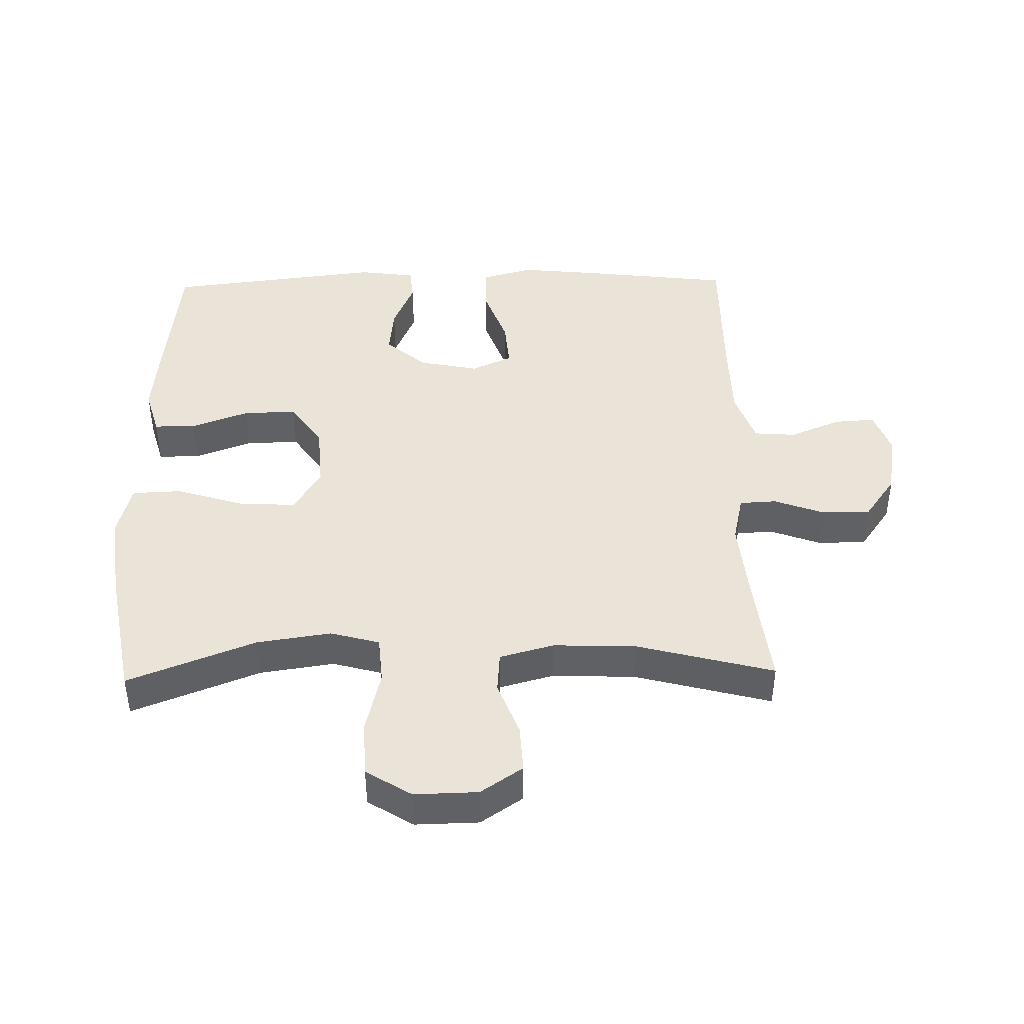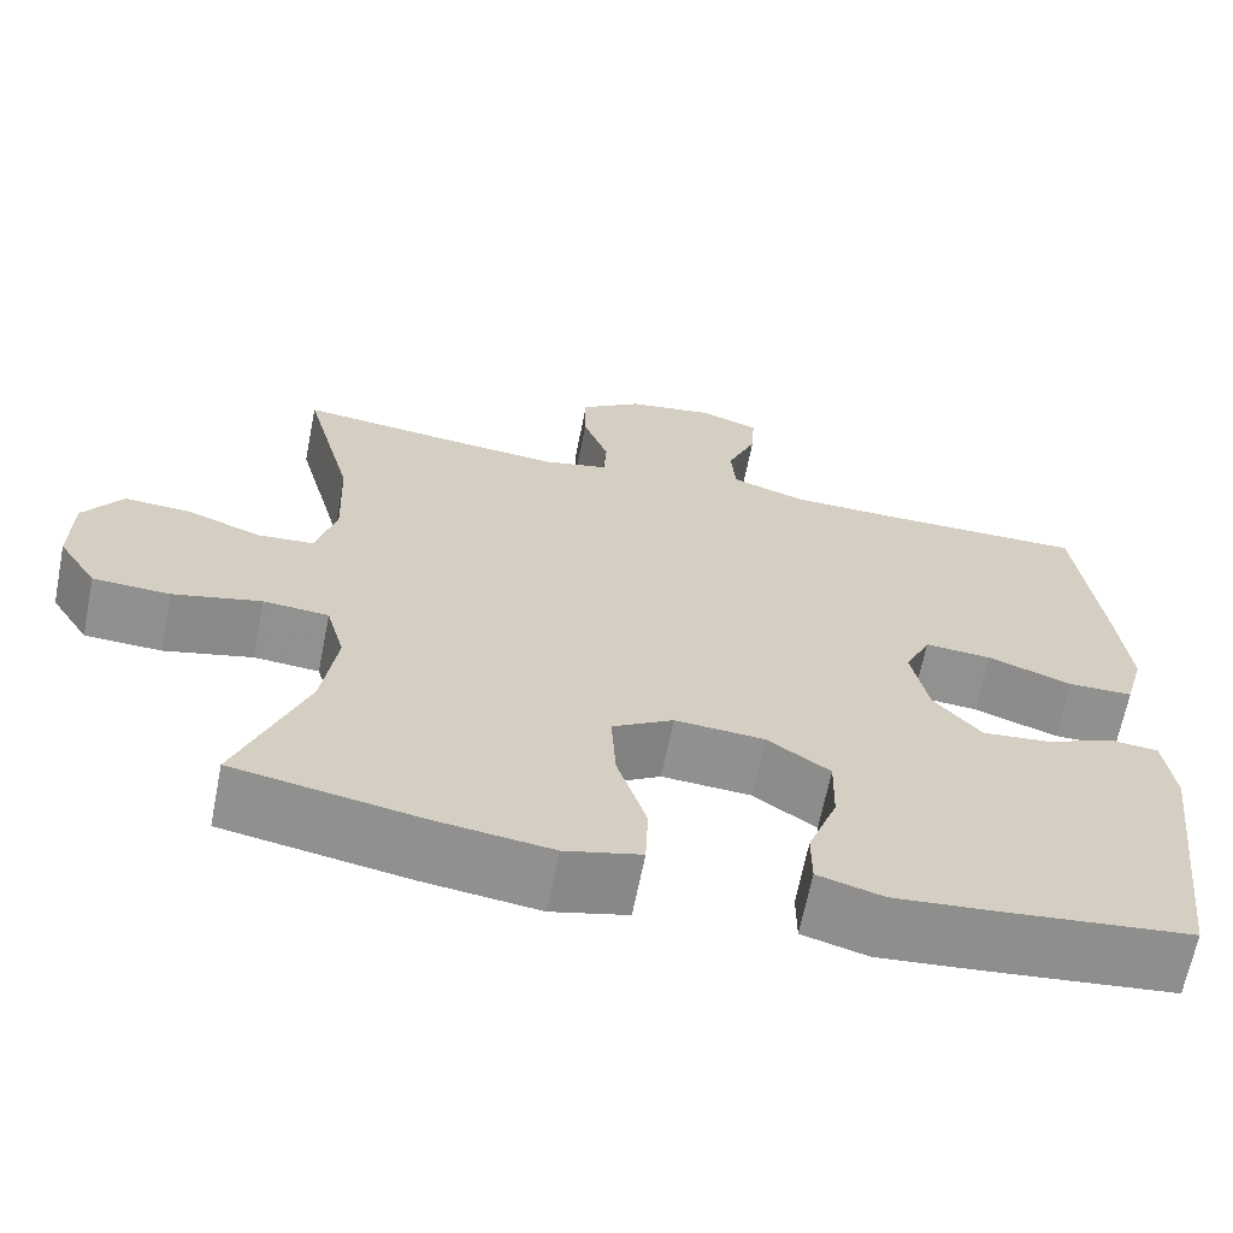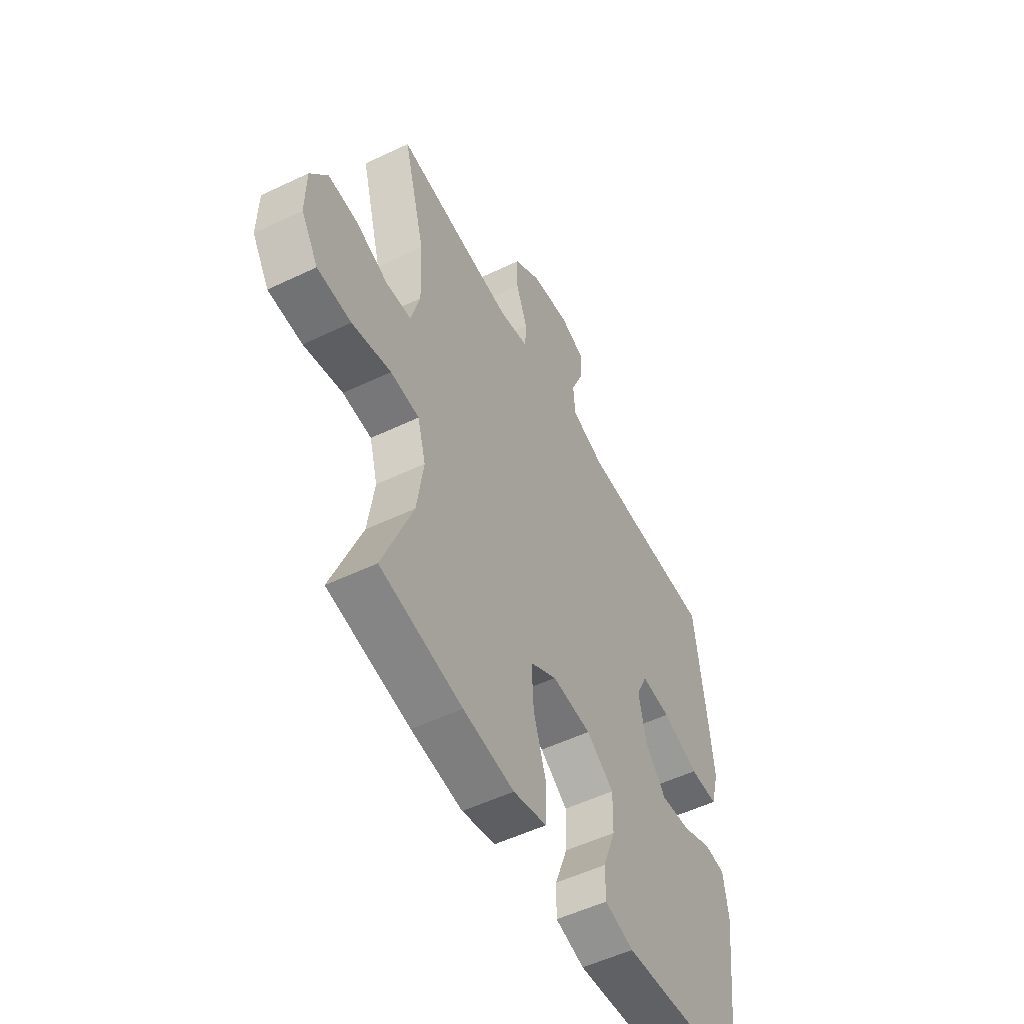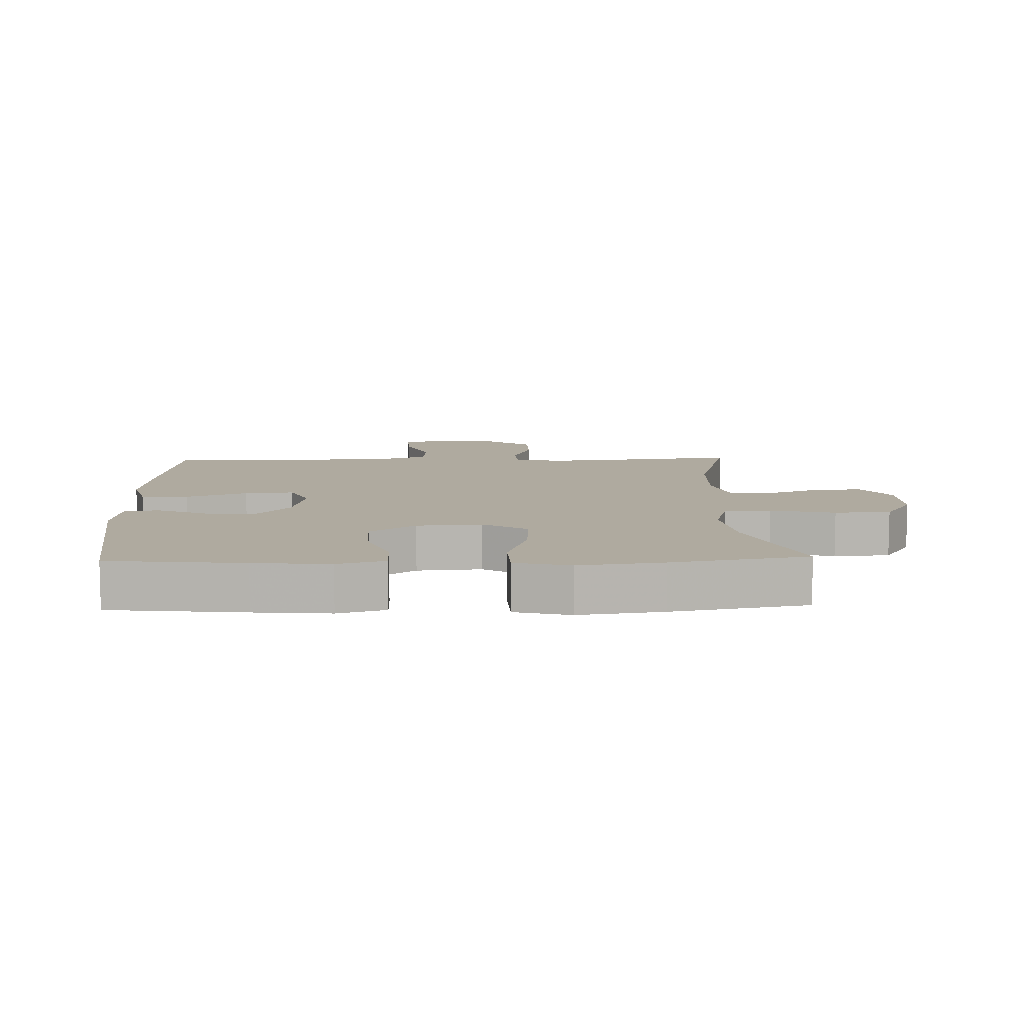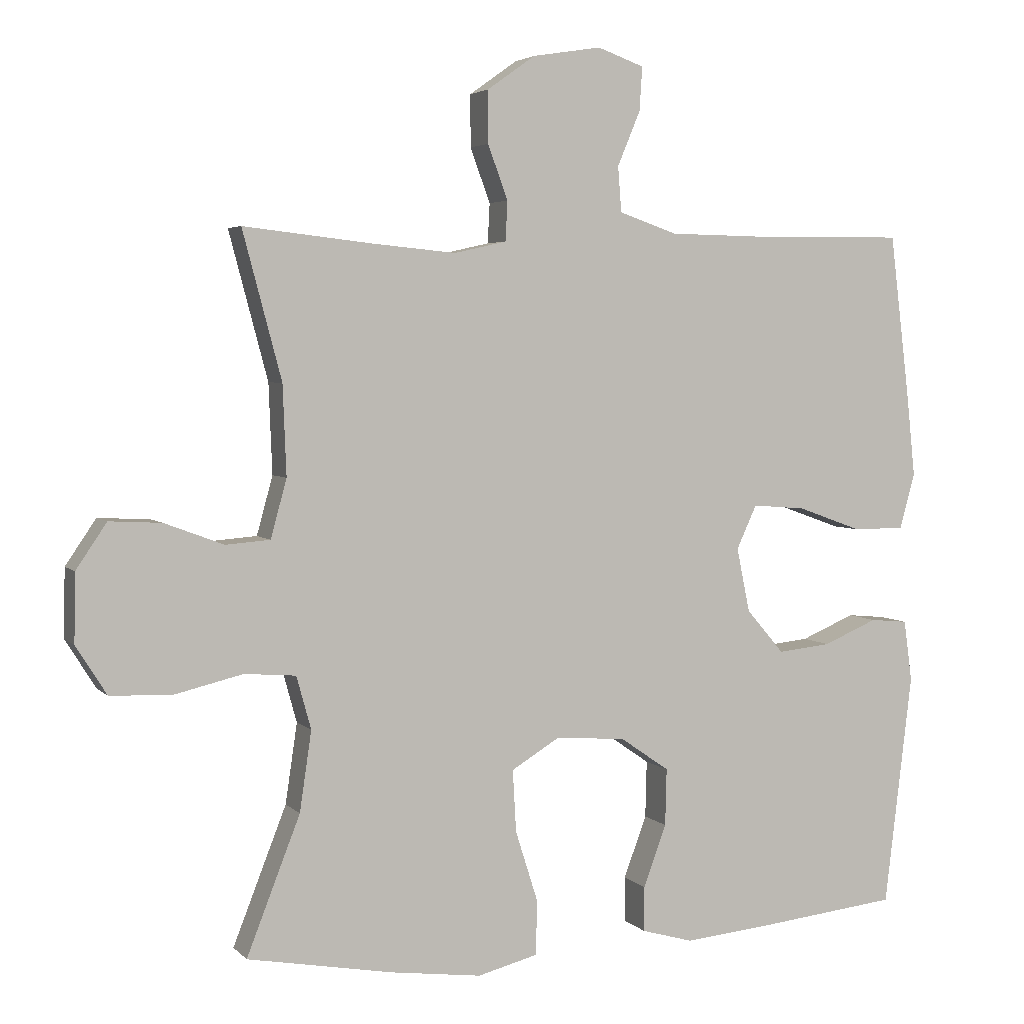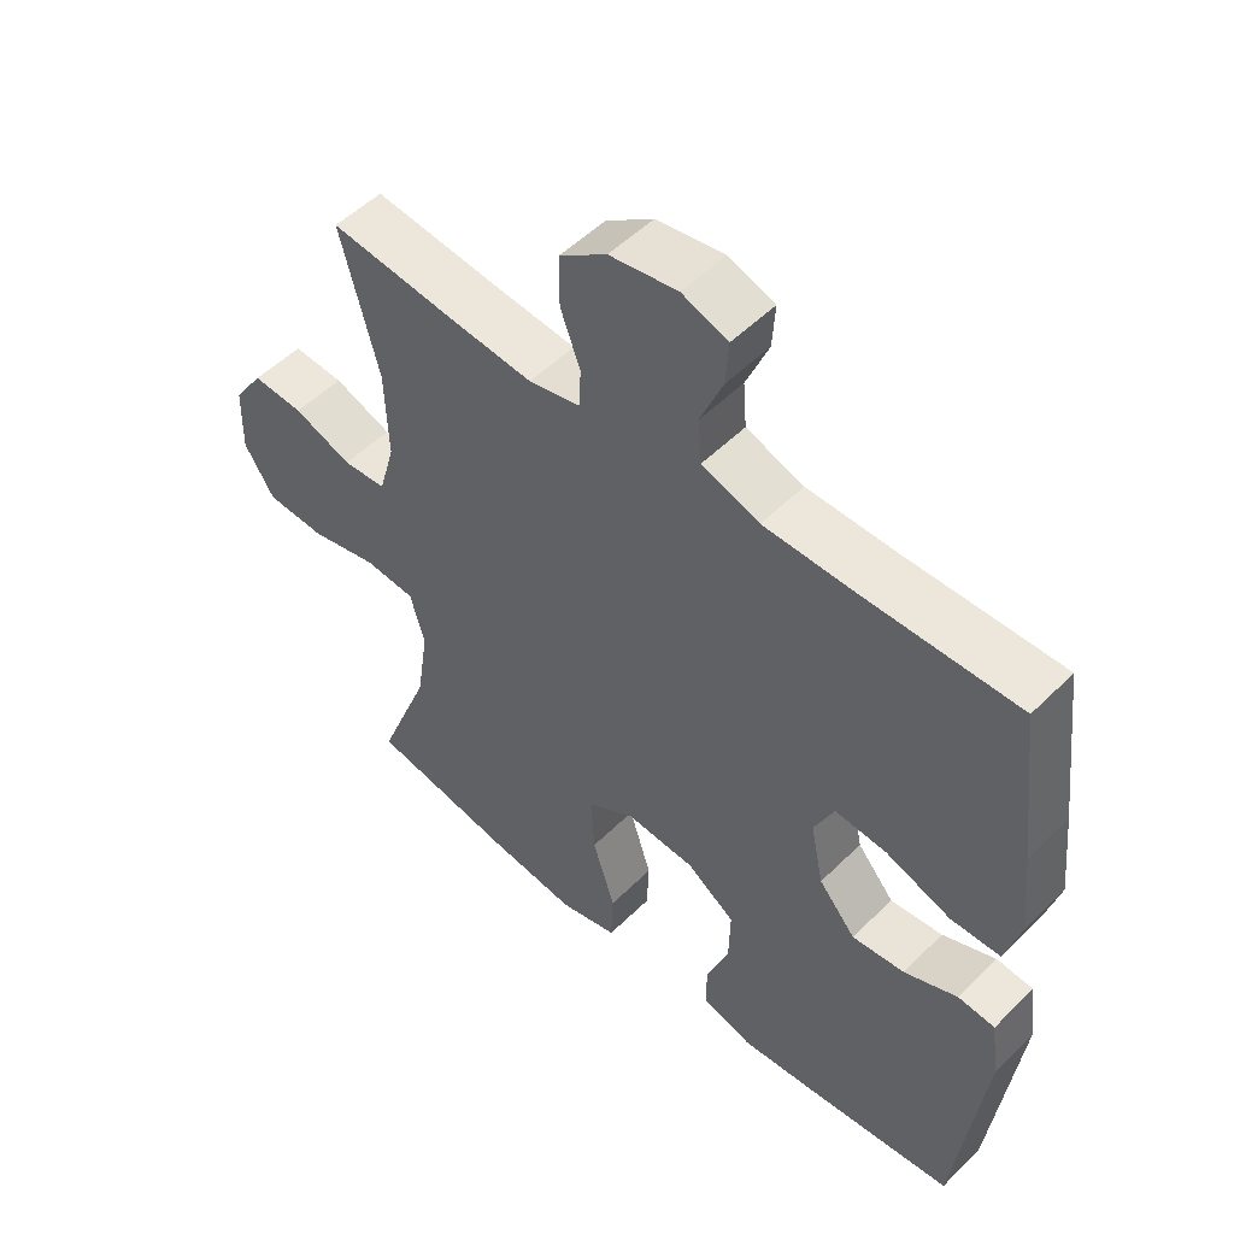
<metadata>
{"format":"obj","ext":"obj","renderer":"f3d","projection":"perspective","resolution":1024,"background":"white","views":[{"elev":43.0,"azim":-91.2,"up":"+Y"},{"elev":-65.6,"azim":-11.2,"up":"+Z"},{"elev":-53.3,"azim":-62.9,"up":"+Z"},{"elev":9.5,"azim":178.1,"up":"+Y"},{"elev":3.9,"azim":-21.4,"up":"+Z"},{"elev":51.9,"azim":43.3,"up":"+Z"}]}
</metadata>
<code>
v 0.5 0.07 -0.5
v 0.29 0.07 -0.523
v 0.172 0.07 -0.534
v 0.098 0.07 -0.513
v 0.098 0.07 -0.448
v 0.131 0.07 -0.359
v 0.133 0.07 -0.277
v 0.062 0.07 -0.228
v -0.039 0.07 -0.221
v -0.108 0.07 -0.263
v -0.103 0.07 -0.352
v -0.07 0.07 -0.456
v -0.073 0.07 -0.533
v -0.159 0.07 -0.555
v -0.29 0.07 -0.538
v -0.5 0.07 -0.5
v -0.423 0.07 -0.303
v -0.406 0.07 -0.188
v -0.427 0.07 -0.112
v -0.501 0.07 -0.106
v -0.601 0.07 -0.13
v -0.688 0.07 -0.126
v -0.732 0.07 -0.056
v -0.73 0.07 0.042
v -0.686 0.07 0.107
v -0.611 0.07 0.103
v -0.526 0.07 0.071
v -0.462 0.07 0.076
v -0.439 0.07 0.16
v -0.444 0.07 0.289
v -0.5 0.07 0.5
v -0.312 0.07 0.479
v -0.194 0.07 0.468
v -0.119 0.07 0.485
v -0.116 0.07 0.542
v -0.145 0.07 0.62
v -0.145 0.07 0.695
v -0.076 0.07 0.744
v 0.023 0.07 0.76
v 0.09 0.07 0.736
v 0.086 0.07 0.673
v 0.053 0.07 0.594
v 0.058 0.07 0.529
v 0.142 0.07 0.5
v 0.273 0.07 0.498
v 0.5 0.07 0.5
v 0.528 0.07 0.27
v 0.541 0.07 0.146
v 0.519 0.07 0.066
v 0.446 0.07 0.065
v 0.351 0.07 0.099
v 0.275 0.07 0.105
v 0.246 0.07 0.042
v 0.265 0.07 -0.05
v 0.319 0.07 -0.113
v 0.396 0.07 -0.105
v 0.474 0.07 -0.072
v 0.528 0.07 -0.077
v 0.54 0.07 -0.165
v 0.5 0 -0.5
v 0.29 0 -0.523
v 0.172 0 -0.534
v 0.098 0 -0.513
v 0.098 0 -0.448
v 0.131 0 -0.359
v 0.133 0 -0.277
v 0.062 0 -0.228
v -0.039 0 -0.221
v -0.108 0 -0.263
v -0.103 0 -0.352
v -0.07 0 -0.456
v -0.073 0 -0.533
v -0.159 0 -0.555
v -0.29 0 -0.538
v -0.5 0 -0.5
v -0.423 0 -0.303
v -0.406 0 -0.188
v -0.427 0 -0.112
v -0.501 0 -0.106
v -0.601 0 -0.13
v -0.688 0 -0.126
v -0.732 0 -0.056
v -0.73 0 0.042
v -0.686 0 0.107
v -0.611 0 0.103
v -0.526 0 0.071
v -0.462 0 0.076
v -0.439 0 0.16
v -0.444 0 0.289
v -0.5 0 0.5
v -0.312 0 0.479
v -0.194 0 0.468
v -0.119 0 0.485
v -0.116 0 0.542
v -0.145 0 0.62
v -0.145 0 0.695
v -0.076 0 0.744
v 0.023 0 0.76
v 0.09 0 0.736
v 0.086 0 0.673
v 0.053 0 0.594
v 0.058 0 0.529
v 0.142 0 0.5
v 0.273 0 0.498
v 0.5 0 0.5
v 0.528 0 0.27
v 0.541 0 0.146
v 0.519 0 0.066
v 0.446 0 0.065
v 0.351 0 0.099
v 0.275 0 0.105
v 0.246 0 0.042
v 0.265 0 -0.05
v 0.319 0 -0.113
v 0.396 0 -0.105
v 0.474 0 -0.072
v 0.528 0 -0.077
v 0.54 0 -0.165
f 4 5 6
f 3 4 6
f 2 3 6
f 1 2 6
f 59 1 6
f 58 59 6
f 57 58 6
f 56 57 6
f 55 56 6 7
f 54 55 7 8
f 53 54 8 9
f 52 53 9 10
f 49 50 51
f 48 49 51
f 47 48 51
f 46 47 51
f 45 46 51
f 44 45 51 52
f 43 44 52 10
f 40 41 42
f 39 40 42
f 38 39 42
f 37 38 42
f 36 37 42
f 35 36 42
f 42 43 10
f 35 42 10
f 34 35 10
f 30 31 32
f 29 30 32 33
f 33 34 10
f 29 33 10
f 28 29 10
f 25 26 27
f 24 25 27
f 23 24 27
f 22 23 27
f 21 22 27
f 20 21 27
f 19 20 27 28
f 15 16 17
f 14 15 17
f 13 14 17
f 12 13 17
f 11 12 17
f 11 17 18
f 18 19 28
f 11 18 28
f 10 11 28
f 65 64 63
f 65 63 62
f 65 62 61
f 65 61 60
f 65 60 118
f 65 118 117
f 65 117 116
f 65 116 115
f 66 65 115 114
f 67 66 114 113
f 68 67 113 112
f 69 68 112 111
f 110 109 108
f 110 108 107
f 110 107 106
f 110 106 105
f 110 105 104
f 111 110 104 103
f 69 111 103 102
f 101 100 99
f 101 99 98
f 101 98 97
f 101 97 96
f 101 96 95
f 101 95 94
f 69 102 101
f 69 101 94
f 69 94 93
f 91 90 89
f 92 91 89 88
f 69 93 92
f 69 92 88
f 69 88 87
f 86 85 84
f 86 84 83
f 86 83 82
f 86 82 81
f 86 81 80
f 86 80 79
f 87 86 79 78
f 76 75 74
f 76 74 73
f 76 73 72
f 76 72 71
f 76 71 70
f 77 76 70
f 87 78 77
f 87 77 70
f 87 70 69
f 1 60 61 2
f 2 61 62 3
f 3 62 63 4
f 4 63 64 5
f 5 64 65 6
f 6 65 66 7
f 7 66 67 8
f 8 67 68 9
f 9 68 69 10
f 10 69 70 11
f 11 70 71 12
f 12 71 72 13
f 13 72 73 14
f 14 73 74 15
f 15 74 75 16
f 16 75 76 17
f 17 76 77 18
f 18 77 78 19
f 19 78 79 20
f 20 79 80 21
f 21 80 81 22
f 22 81 82 23
f 23 82 83 24
f 24 83 84 25
f 25 84 85 26
f 26 85 86 27
f 27 86 87 28
f 28 87 88 29
f 29 88 89 30
f 30 89 90 31
f 31 90 91 32
f 32 91 92 33
f 33 92 93 34
f 34 93 94 35
f 35 94 95 36
f 36 95 96 37
f 37 96 97 38
f 38 97 98 39
f 39 98 99 40
f 40 99 100 41
f 41 100 101 42
f 42 101 102 43
f 43 102 103 44
f 44 103 104 45
f 45 104 105 46
f 46 105 106 47
f 47 106 107 48
f 48 107 108 49
f 49 108 109 50
f 50 109 110 51
f 51 110 111 52
f 52 111 112 53
f 53 112 113 54
f 54 113 114 55
f 55 114 115 56
f 56 115 116 57
f 57 116 117 58
f 58 117 118 59
f 59 118 60 1

</code>
